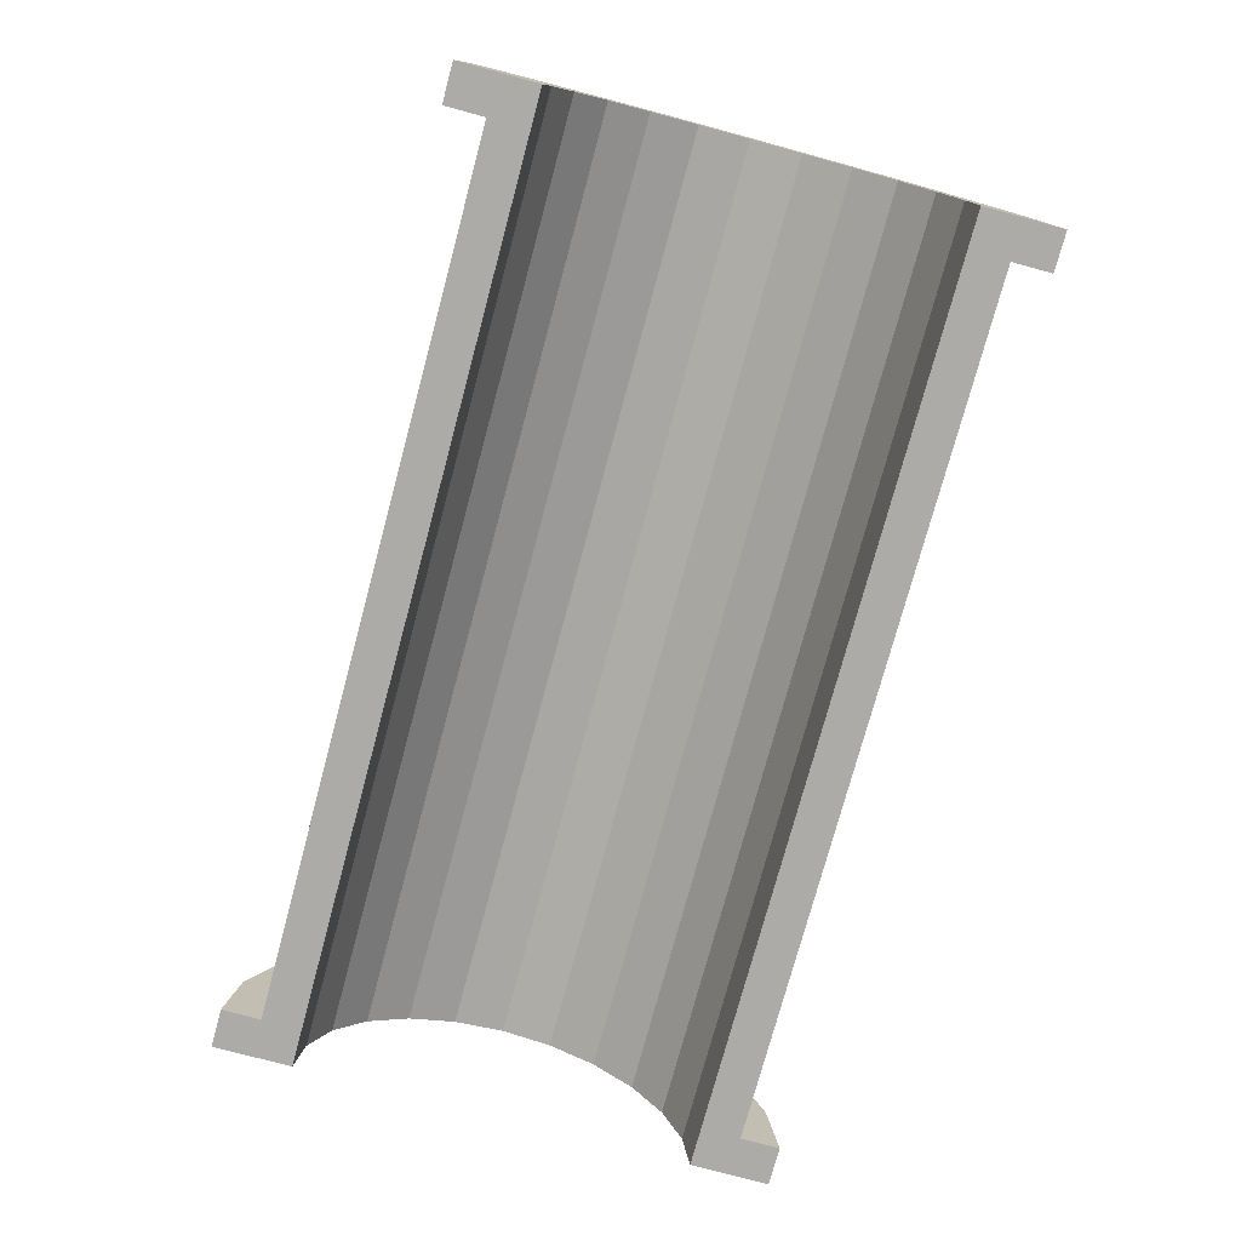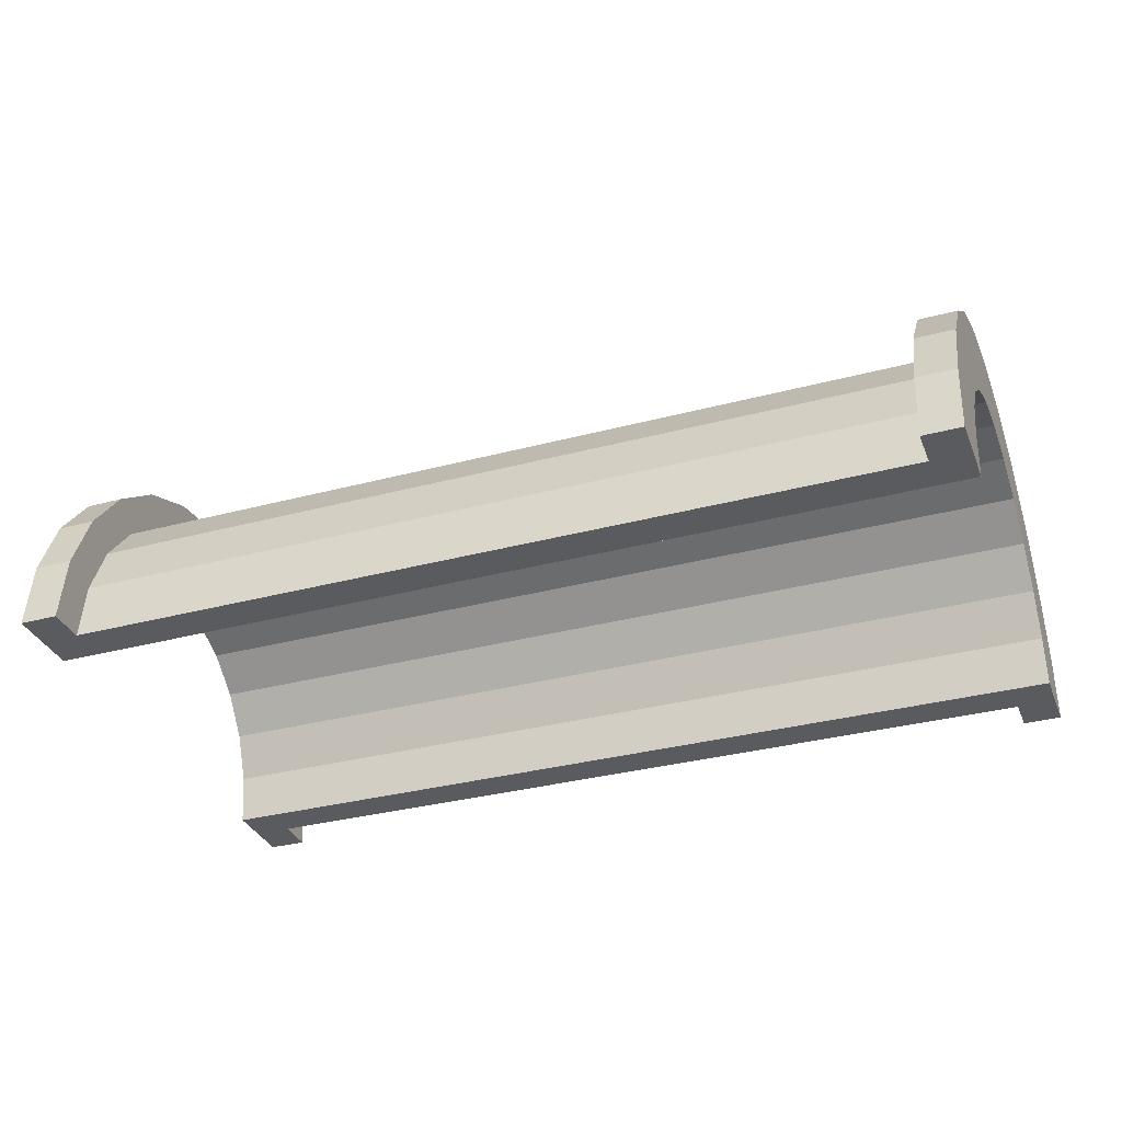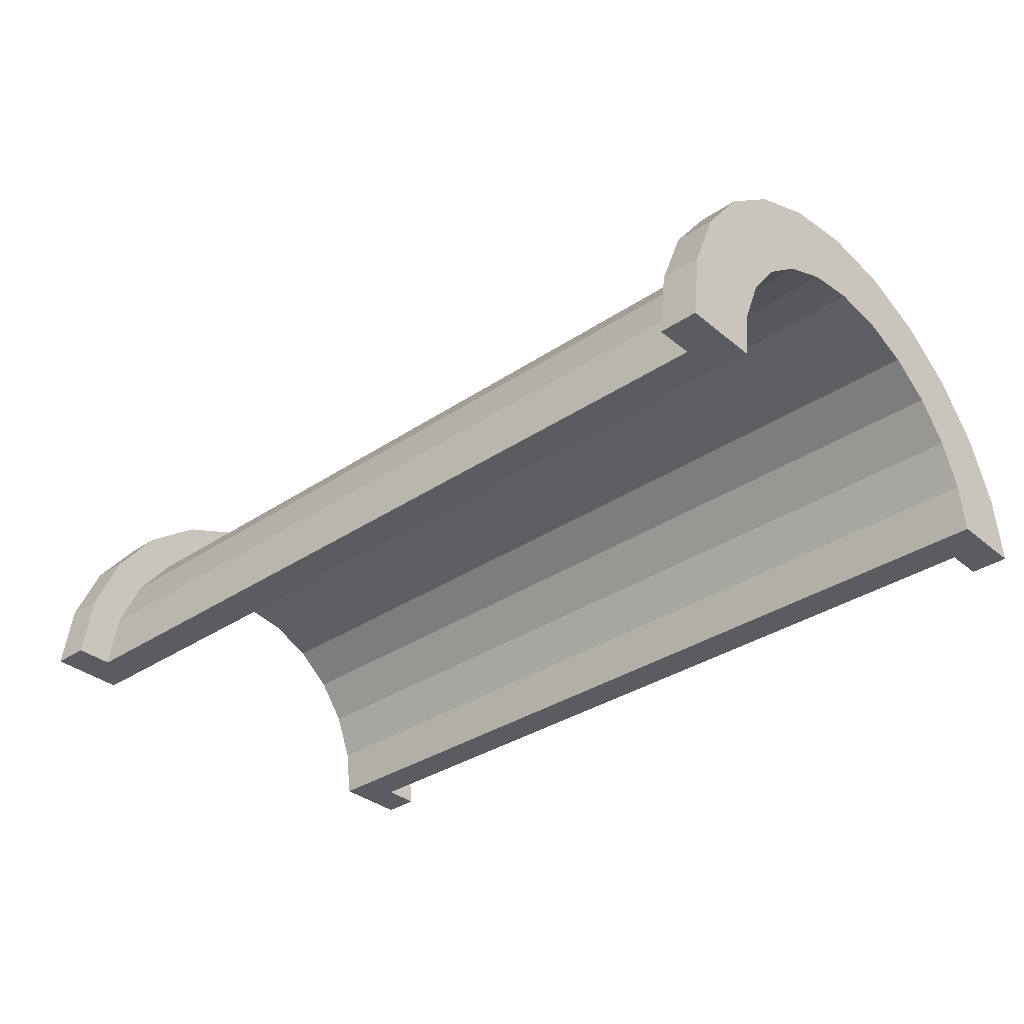
<metadata>
{"format":"obj","ext":"obj","renderer":"f3d","projection":"perspective","resolution":1024,"background":"white","views":[{"elev":-76.3,"azim":-105.1,"up":"+Z"},{"elev":-33.3,"azim":20.1,"up":"+Z"},{"elev":-34.3,"azim":42.1,"up":"+Z"}]}
</metadata>
<code>
v 20.36 1.553 5.795
v 42.34 0 6
v 42.34 1.553 5.795
v 42.34 0 6
v 20.36 1.553 5.795
v 20.36 0 6
v 42.34 6 0
v 20.36 6 0
v 42.34 6 0
v 20.36 6 0
v 42.34 6 0
v 20.36 6 0
v 42.34 5.196 3
v 20.36 4.243 4.243
v 42.34 4.243 4.243
v 20.36 4.243 4.243
v 42.34 5.196 3
v 20.36 5.196 3
v 20.36 4.243 4.243
v 42.34 3 5.196
v 42.34 4.243 4.243
v 42.34 3 5.196
v 20.36 4.243 4.243
v 20.36 3 5.196
v 42.34 5.795 1.553
v 20.36 5.196 3
v 42.34 5.196 3
v 20.36 5.196 3
v 42.34 5.795 1.553
v 20.36 5.795 1.553
v 20.36 -5.196 3
v 42.34 -4.243 4.243
v 20.36 -4.243 4.243
v 42.34 -4.243 4.243
v 20.36 -5.196 3
v 42.34 -5.196 3
v 19.36 4.83 1.294
v 19.36 6.761 1.812
v 19.36 7 0
v 19.36 4.83 1.294
v 19.36 7 0
v 19.36 5 0
v 19.36 6.761 1.812
v 19.36 4.83 1.294
v 19.36 6.062 3.5
v 19.36 4.33 2.5
v 19.36 6.062 3.5
v 19.36 4.83 1.294
v 19.36 6.062 3.5
v 19.36 4.33 2.5
v 19.36 4.95 4.95
v 19.36 3.535 3.535
v 19.36 4.95 4.95
v 19.36 4.33 2.5
v 19.36 3.535 3.535
v 19.36 3.5 6.062
v 19.36 4.95 4.95
v 19.36 2.5 4.33
v 19.36 3.5 6.062
v 19.36 3.535 3.535
v 19.36 2.5 4.33
v 19.36 1.812 6.761
v 19.36 3.5 6.062
v 19.36 1.294 4.83
v 19.36 1.812 6.761
v 19.36 2.5 4.33
v 19.36 0 5
v 19.36 1.812 6.761
v 19.36 1.294 4.83
v 19.36 0 5
v 19.36 0 7
v 19.36 1.812 6.761
v 19.36 -1.294 4.83
v 19.36 0 7
v 19.36 0 5
v 19.36 -1.294 4.83
v 19.36 -1.812 6.761
v 19.36 0 7
v 19.36 -2.5 4.33
v 19.36 -1.812 6.761
v 19.36 -1.294 4.83
v 19.36 -2.5 4.33
v 19.36 -3.5 6.062
v 19.36 -1.812 6.761
v 19.36 -3.535 3.535
v 19.36 -3.5 6.062
v 19.36 -2.5 4.33
v 19.36 -4.95 4.95
v 19.36 -3.535 3.535
v 19.36 -4.33 2.5
v 19.36 -6.062 3.5
v 19.36 -4.33 2.5
v 19.36 -4.83 1.294
v 19.36 -3.535 3.535
v 19.36 -4.95 4.95
v 19.36 -3.5 6.062
v 19.36 -6.761 1.812
v 19.36 -4.83 1.294
v 19.36 -5 0
v 19.36 -4.33 2.5
v 19.36 -6.062 3.5
v 19.36 -4.95 4.95
v 19.36 -4.83 1.294
v 19.36 -6.761 1.812
v 19.36 -6.062 3.5
v 19.36 -6.761 1.812
v 19.36 -5 0
v 19.36 -7 0
v 20.36 3 5.196
v 42.34 1.553 5.795
v 42.34 3 5.196
v 42.34 1.553 5.795
v 20.36 3 5.196
v 20.36 1.553 5.795
v 42.34 6 0
v 20.36 5.795 1.553
v 42.34 5.795 1.553
v 20.36 5.795 1.553
v 42.34 6 0
v 20.36 6 0
v 20.36 -6 0
v 42.34 -6 0
v 20.36 -6 0
v 42.34 -6 0
v 20.36 -6 0
v 42.34 -6 0
v 20.36 -5.795 1.553
v 42.34 -5.196 3
v 20.36 -5.196 3
v 42.34 -5.196 3
v 20.36 -5.795 1.553
v 42.34 -5.795 1.553
v 20.36 -3 5.196
v 42.34 -4.243 4.243
v 42.34 -3 5.196
v 42.34 -4.243 4.243
v 20.36 -3 5.196
v 20.36 -4.243 4.243
v 20.36 0 6
v 42.34 -1.553 5.795
v 42.34 0 6
v 42.34 -1.553 5.795
v 20.36 0 6
v 20.36 -1.553 5.795
v 20.36 -5.795 1.553
v 42.34 -6 0
v 42.34 -5.795 1.553
v 42.34 -6 0
v 20.36 -5.795 1.553
v 20.36 -6 0
v 20.36 -1.553 5.795
v 42.34 -3 5.196
v 42.34 -1.553 5.795
v 42.34 -3 5.196
v 20.36 -1.553 5.795
v 20.36 -3 5.196
v 19.36 0 5
v 43.34 1.294 4.83
v 43.34 0 5
v 43.34 1.294 4.83
v 19.36 0 5
v 19.36 1.294 4.83
v 43.34 5 0
v 43.34 5 0
v 19.36 5 0
v 19.36 4.33 2.5
v 43.34 3.535 3.535
v 19.36 3.535 3.535
v 43.34 3.535 3.535
v 19.36 4.33 2.5
v 43.34 4.33 2.5
v 19.36 4.83 1.294
v 43.34 5 0
v 43.34 4.83 1.294
v 43.34 5 0
v 19.36 4.83 1.294
v 19.36 5 0
v 43.34 -4.33 2.5
v 19.36 -3.535 3.535
v 43.34 -3.535 3.535
v 19.36 -3.535 3.535
v 43.34 -4.33 2.5
v 19.36 -4.33 2.5
v 19.36 -1.294 4.83
v 43.34 0 5
v 43.34 -1.294 4.83
v 43.34 0 5
v 19.36 -1.294 4.83
v 19.36 0 5
v 19.36 2.5 4.33
v 43.34 3.535 3.535
v 43.34 2.5 4.33
v 43.34 3.535 3.535
v 19.36 2.5 4.33
v 19.36 3.535 3.535
v 19.36 1.294 4.83
v 43.34 2.5 4.33
v 43.34 1.294 4.83
v 43.34 2.5 4.33
v 19.36 1.294 4.83
v 19.36 2.5 4.33
v 19.36 4.83 1.294
v 43.34 4.33 2.5
v 19.36 4.33 2.5
v 43.34 4.33 2.5
v 19.36 4.83 1.294
v 43.34 4.83 1.294
v 43.34 -5 0
v 43.34 -5 0
v 19.36 -5 0
v 43.34 -4.83 1.294
v 19.36 -4.33 2.5
v 43.34 -4.33 2.5
v 19.36 -4.33 2.5
v 43.34 -4.83 1.294
v 19.36 -4.83 1.294
v 19.36 -2.5 4.33
v 43.34 -1.294 4.83
v 43.34 -2.5 4.33
v 43.34 -1.294 4.83
v 19.36 -2.5 4.33
v 19.36 -1.294 4.83
v 43.34 -5 0
v 19.36 -4.83 1.294
v 43.34 -4.83 1.294
v 19.36 -4.83 1.294
v 43.34 -5 0
v 19.36 -5 0
v 19.36 -3.535 3.535
v 43.34 -2.5 4.33
v 43.34 -3.535 3.535
v 43.34 -2.5 4.33
v 19.36 -3.535 3.535
v 19.36 -2.5 4.33
v 19.36 1.812 6.761
v 20.36 0 7
v 20.36 1.812 6.761
v 20.36 0 7
v 19.36 1.812 6.761
v 19.36 0 7
v 20.36 7 0
v 19.36 7 0
v 20.36 7 0
v 20.36 6.062 3.5
v 19.36 4.95 4.95
v 20.36 4.95 4.95
v 19.36 4.95 4.95
v 20.36 6.062 3.5
v 19.36 6.062 3.5
v 19.36 4.95 4.95
v 20.36 3.5 6.062
v 20.36 4.95 4.95
v 20.36 3.5 6.062
v 19.36 4.95 4.95
v 19.36 3.5 6.062
v 20.36 6.761 1.812
v 19.36 6.062 3.5
v 20.36 6.062 3.5
v 19.36 6.062 3.5
v 20.36 6.761 1.812
v 19.36 6.761 1.812
v 19.36 -6.062 3.5
v 20.36 -4.95 4.95
v 19.36 -4.95 4.95
v 20.36 -4.95 4.95
v 19.36 -6.062 3.5
v 20.36 -6.062 3.5
v 19.36 3.5 6.062
v 20.36 1.812 6.761
v 20.36 3.5 6.062
v 20.36 1.812 6.761
v 19.36 3.5 6.062
v 19.36 1.812 6.761
v 20.36 6.761 1.812
v 20.36 5.795 1.553
v 20.36 6 0
v 20.36 6.062 3.5
v 20.36 5.196 3
v 20.36 5.795 1.553
v 20.36 4.95 4.95
v 20.36 5.196 3
v 20.36 6.062 3.5
v 20.36 4.95 4.95
v 20.36 4.243 4.243
v 20.36 5.196 3
v 20.36 3.5 6.062
v 20.36 4.243 4.243
v 20.36 4.95 4.95
v 20.36 3.5 6.062
v 20.36 3 5.196
v 20.36 4.243 4.243
v 20.36 1.812 6.761
v 20.36 3 5.196
v 20.36 3.5 6.062
v 20.36 1.812 6.761
v 20.36 1.553 5.795
v 20.36 3 5.196
v 20.36 0 7
v 20.36 1.553 5.795
v 20.36 1.812 6.761
v 20.36 0 7
v 20.36 0 6
v 20.36 1.553 5.795
v 20.36 0 7
v 20.36 -1.553 5.795
v 20.36 0 6
v 20.36 -1.812 6.761
v 20.36 -1.553 5.795
v 20.36 0 7
v 20.36 -1.812 6.761
v 20.36 -3 5.196
v 20.36 -1.553 5.795
v 20.36 -3.5 6.062
v 20.36 -3 5.196
v 20.36 -1.812 6.761
v 20.36 -3.5 6.062
v 20.36 -4.243 4.243
v 20.36 -3 5.196
v 20.36 -4.95 4.95
v 20.36 -4.243 4.243
v 20.36 -3.5 6.062
v 20.36 -4.95 4.95
v 20.36 -5.196 3
v 20.36 -4.243 4.243
v 20.36 -6.062 3.5
v 20.36 -5.196 3
v 20.36 -4.95 4.95
v 20.36 -5.196 3
v 20.36 -6.062 3.5
v 20.36 -5.795 1.553
v 20.36 -6.761 1.812
v 20.36 -5.795 1.553
v 20.36 -6.062 3.5
v 20.36 -5.795 1.553
v 20.36 -6.761 1.812
v 20.36 -6 0
v 20.36 -7 0
v 20.36 -6 0
v 20.36 -6.761 1.812
v 20.36 -6 0
v 20.36 -7 0
v 20.36 -6 0
v 20.36 -6 0
v 20.36 -7 0
v 20.36 -7 0
v 20.36 6 0
v 20.36 7 0
v 20.36 6.761 1.812
v 20.36 5.795 1.553
v 20.36 6.761 1.812
v 20.36 6.062 3.5
v 20.36 7 0
v 20.36 6 0
v 20.36 7 0
v 20.36 7 0
v 20.36 6 0
v 20.36 6 0
v 20.36 7 0
v 19.36 6.761 1.812
v 20.36 6.761 1.812
v 19.36 6.761 1.812
v 20.36 7 0
v 19.36 7 0
v 20.36 -7 0
v 19.36 -7 0
v 20.36 -7 0
v 19.36 -6.761 1.812
v 20.36 -6.062 3.5
v 19.36 -6.062 3.5
v 20.36 -6.062 3.5
v 19.36 -6.761 1.812
v 20.36 -6.761 1.812
v 19.36 -3.5 6.062
v 20.36 -4.95 4.95
v 20.36 -3.5 6.062
v 20.36 -4.95 4.95
v 19.36 -3.5 6.062
v 19.36 -4.95 4.95
v 19.36 0 7
v 20.36 -1.812 6.761
v 20.36 0 7
v 20.36 -1.812 6.761
v 19.36 0 7
v 19.36 -1.812 6.761
v 19.36 -6.761 1.812
v 20.36 -7 0
v 20.36 -6.761 1.812
v 20.36 -7 0
v 19.36 -6.761 1.812
v 19.36 -7 0
v 19.36 -1.812 6.761
v 20.36 -3.5 6.062
v 20.36 -1.812 6.761
v 20.36 -3.5 6.062
v 19.36 -1.812 6.761
v 19.36 -3.5 6.062
v 42.34 1.812 6.761
v 43.34 0 7
v 43.34 1.812 6.761
v 43.34 0 7
v 42.34 1.812 6.761
v 42.34 0 7
v 43.34 7 0
v 42.34 7 0
v 43.34 7 0
v 42.34 7 0
v 43.34 7 0
v 42.34 7 0
v 43.34 6.062 3.5
v 42.34 4.95 4.95
v 43.34 4.95 4.95
v 42.34 4.95 4.95
v 43.34 6.062 3.5
v 42.34 6.062 3.5
v 42.34 4.95 4.95
v 43.34 3.5 6.062
v 43.34 4.95 4.95
v 43.34 3.5 6.062
v 42.34 4.95 4.95
v 42.34 3.5 6.062
v 43.34 6.761 1.812
v 42.34 6.062 3.5
v 43.34 6.062 3.5
v 42.34 6.062 3.5
v 43.34 6.761 1.812
v 42.34 6.761 1.812
v 42.34 -6.062 3.5
v 43.34 -4.95 4.95
v 42.34 -4.95 4.95
v 43.34 -4.95 4.95
v 42.34 -6.062 3.5
v 43.34 -6.062 3.5
v 42.34 -7 0
v 42.34 -6 0
v 42.34 -6 0
v 42.34 -6 0
v 42.34 -6.761 1.812
v 42.34 -6.062 3.5
v 42.34 -7 0
v 42.34 -6 0
v 42.34 -7 0
v 42.34 -6 0
v 42.34 -7 0
v 42.34 -6.761 1.812
v 42.34 6 0
v 42.34 7 0
v 42.34 7 0
v 42.34 7 0
v 42.34 5.795 1.553
v 42.34 6.761 1.812
v 42.34 6 0
v 42.34 7 0
v 42.34 6 0
v 42.34 7 0
v 42.34 6 0
v 42.34 5.795 1.553
v 42.34 6.761 1.812
v 42.34 5.795 1.553
v 42.34 6.062 3.5
v 42.34 5.196 3
v 42.34 6.062 3.5
v 42.34 5.795 1.553
v 42.34 5.196 3
v 42.34 4.95 4.95
v 42.34 6.062 3.5
v 42.34 4.243 4.243
v 42.34 4.95 4.95
v 42.34 5.196 3
v 42.34 4.243 4.243
v 42.34 3.5 6.062
v 42.34 4.95 4.95
v 42.34 3 5.196
v 42.34 3.5 6.062
v 42.34 4.243 4.243
v 42.34 3 5.196
v 42.34 1.812 6.761
v 42.34 3.5 6.062
v 42.34 1.553 5.795
v 42.34 1.812 6.761
v 42.34 3 5.196
v 42.34 0 6
v 42.34 1.812 6.761
v 42.34 1.553 5.795
v 42.34 0 6
v 42.34 0 7
v 42.34 1.812 6.761
v 42.34 -1.553 5.795
v 42.34 0 7
v 42.34 0 6
v 42.34 -1.553 5.795
v 42.34 -1.812 6.761
v 42.34 0 7
v 42.34 -3 5.196
v 42.34 -1.812 6.761
v 42.34 -1.553 5.795
v 42.34 -3 5.196
v 42.34 -3.5 6.062
v 42.34 -1.812 6.761
v 42.34 -4.243 4.243
v 42.34 -3.5 6.062
v 42.34 -3 5.196
v 42.34 -4.243 4.243
v 42.34 -4.95 4.95
v 42.34 -3.5 6.062
v 42.34 -5.196 3
v 42.34 -4.95 4.95
v 42.34 -4.243 4.243
v 42.34 -6.062 3.5
v 42.34 -5.196 3
v 42.34 -5.795 1.553
v 42.34 -5.196 3
v 42.34 -6.062 3.5
v 42.34 -4.95 4.95
v 42.34 -6.062 3.5
v 42.34 -5.795 1.553
v 42.34 -6 0
v 42.34 3.5 6.062
v 43.34 1.812 6.761
v 43.34 3.5 6.062
v 43.34 1.812 6.761
v 42.34 3.5 6.062
v 42.34 1.812 6.761
v 43.34 4.33 2.5
v 43.34 6.062 3.5
v 43.34 4.95 4.95
v 43.34 6.062 3.5
v 43.34 4.83 1.294
v 43.34 5 0
v 43.34 6.062 3.5
v 43.34 4.33 2.5
v 43.34 4.83 1.294
v 43.34 4.95 4.95
v 43.34 3.535 3.535
v 43.34 4.33 2.5
v 43.34 3.5 6.062
v 43.34 3.535 3.535
v 43.34 4.95 4.95
v 43.34 3.5 6.062
v 43.34 2.5 4.33
v 43.34 3.535 3.535
v 43.34 1.812 6.761
v 43.34 2.5 4.33
v 43.34 3.5 6.062
v 43.34 1.812 6.761
v 43.34 1.294 4.83
v 43.34 2.5 4.33
v 43.34 0 7
v 43.34 1.294 4.83
v 43.34 1.812 6.761
v 43.34 0 7
v 43.34 0 5
v 43.34 1.294 4.83
v 43.34 0 7
v 43.34 -1.294 4.83
v 43.34 0 5
v 43.34 -1.812 6.761
v 43.34 -1.294 4.83
v 43.34 0 7
v 43.34 -1.812 6.761
v 43.34 -2.5 4.33
v 43.34 -1.294 4.83
v 43.34 -3.5 6.062
v 43.34 -2.5 4.33
v 43.34 -1.812 6.761
v 43.34 -3.5 6.062
v 43.34 -3.535 3.535
v 43.34 -2.5 4.33
v 43.34 -4.95 4.95
v 43.34 -3.535 3.535
v 43.34 -3.5 6.062
v 43.34 -3.535 3.535
v 43.34 -4.95 4.95
v 43.34 -4.33 2.5
v 43.34 -6.062 3.5
v 43.34 -4.33 2.5
v 43.34 -4.95 4.95
v 43.34 -4.33 2.5
v 43.34 -6.062 3.5
v 43.34 -4.83 1.294
v 43.34 -6.761 1.812
v 43.34 -4.83 1.294
v 43.34 -6.062 3.5
v 43.34 -4.83 1.294
v 43.34 -6.761 1.812
v 43.34 -5 0
v 43.34 -7 0
v 43.34 -5 0
v 43.34 -6.761 1.812
v 43.34 -5 0
v 43.34 -7 0
v 43.34 -5 0
v 43.34 -5 0
v 43.34 -7 0
v 43.34 -7 0
v 43.34 5 0
v 43.34 7 0
v 43.34 6.761 1.812
v 43.34 5 0
v 43.34 6.761 1.812
v 43.34 6.062 3.5
v 43.34 7 0
v 43.34 5 0
v 43.34 7 0
v 43.34 7 0
v 43.34 5 0
v 43.34 5 0
v 43.34 7 0
v 42.34 6.761 1.812
v 43.34 6.761 1.812
v 42.34 6.761 1.812
v 43.34 7 0
v 42.34 7 0
v 42.34 -7 0
v 43.34 -7 0
v 42.34 -7 0
v 43.34 -7 0
v 42.34 -7 0
v 43.34 -7 0
v 42.34 -6.761 1.812
v 43.34 -6.062 3.5
v 42.34 -6.062 3.5
v 43.34 -6.062 3.5
v 42.34 -6.761 1.812
v 43.34 -6.761 1.812
v 42.34 -3.5 6.062
v 43.34 -4.95 4.95
v 43.34 -3.5 6.062
v 43.34 -4.95 4.95
v 42.34 -3.5 6.062
v 42.34 -4.95 4.95
v 42.34 0 7
v 43.34 -1.812 6.761
v 43.34 0 7
v 43.34 -1.812 6.761
v 42.34 0 7
v 42.34 -1.812 6.761
v 42.34 -6.761 1.812
v 43.34 -7 0
v 43.34 -6.761 1.812
v 43.34 -7 0
v 42.34 -6.761 1.812
v 42.34 -7 0
v 42.34 -1.812 6.761
v 43.34 -3.5 6.062
v 43.34 -1.812 6.761
v 43.34 -3.5 6.062
v 42.34 -1.812 6.761
v 42.34 -3.5 6.062
v 43.34 5 0
v 42.34 6 0
v 43.34 7 0
v 43.34 5 0
v 20.36 6 0
v 42.34 6 0
v 19.36 5 0
v 20.36 6 0
v 43.34 5 0
v 19.36 7 0
v 20.36 6 0
v 19.36 5 0
v 20.36 6 0
v 19.36 7 0
v 20.36 7 0
v 43.34 7 0
v 42.34 6 0
v 42.34 7 0
v 20.36 -7 0
v 19.36 -7 0
v 20.36 -6 0
v 42.34 -6 0
v 43.34 -7 0
v 42.34 -7 0
v 43.34 -7 0
v 42.34 -6 0
v 43.34 -5 0
v 20.36 -6 0
v 43.34 -5 0
v 42.34 -6 0
v 20.36 -6 0
v 19.36 -5 0
v 43.34 -5 0
v 19.36 -5 0
v 20.36 -6 0
v 19.36 -7 0
f 1 2 3
f 4 5 6
f 7 8 9
f 10 11 12
f 13 14 15
f 16 17 18
f 19 20 21
f 22 23 24
f 25 26 27
f 28 29 30
f 31 32 33
f 34 35 36
f 37 38 39
f 40 41 42
f 43 44 45
f 46 47 48
f 49 50 51
f 52 53 54
f 55 56 57
f 58 59 60
f 61 62 63
f 64 65 66
f 67 68 69
f 70 71 72
f 73 74 75
f 76 77 78
f 79 80 81
f 82 83 84
f 85 86 87
f 88 89 90
f 91 92 93
f 94 95 96
f 97 98 99
f 100 101 102
f 103 104 105
f 106 107 108
f 109 110 111
f 112 113 114
f 115 116 117
f 118 119 120
f 121 122 123
f 124 125 126
f 127 128 129
f 130 131 132
f 133 134 135
f 136 137 138
f 139 140 141
f 142 143 144
f 145 146 147
f 148 149 150
f 151 152 153
f 154 155 156
f 157 158 159
f 160 161 162
f 163 164 165
f 166 167 168
f 169 170 171
f 172 173 174
f 175 176 177
f 178 179 180
f 181 182 183
f 184 185 186
f 187 188 189
f 190 191 192
f 193 194 195
f 196 197 198
f 199 200 201
f 202 203 204
f 205 206 207
f 208 209 210
f 211 212 213
f 214 215 216
f 217 218 219
f 220 221 222
f 223 224 225
f 226 227 228
f 229 230 231
f 232 233 234
f 235 236 237
f 238 239 240
f 241 242 243
f 244 245 246
f 247 248 249
f 250 251 252
f 253 254 255
f 256 257 258
f 259 260 261
f 262 263 264
f 265 266 267
f 268 269 270
f 271 272 273
f 274 275 276
f 277 278 279
f 280 281 282
f 283 284 285
f 286 287 288
f 289 290 291
f 292 293 294
f 295 296 297
f 298 299 300
f 301 302 303
f 304 305 306
f 307 308 309
f 310 311 312
f 313 314 315
f 316 317 318
f 319 320 321
f 322 323 324
f 325 326 327
f 328 329 330
f 331 332 333
f 334 335 336
f 337 338 339
f 340 341 342
f 343 344 345
f 346 347 348
f 349 350 351
f 352 353 354
f 355 356 357
f 358 359 360
f 361 362 363
f 364 365 366
f 367 368 369
f 370 371 372
f 373 374 375
f 376 377 378
f 379 380 381
f 382 383 384
f 385 386 387
f 388 389 390
f 391 392 393
f 394 395 396
f 397 398 399
f 400 401 402
f 403 404 405
f 406 407 408
f 409 410 411
f 412 413 414
f 415 416 417
f 418 419 420
f 421 422 423
f 424 425 426
f 427 428 429
f 430 431 432
f 433 434 435
f 436 437 438
f 439 440 441
f 442 443 444
f 445 446 447
f 448 449 450
f 451 452 453
f 454 455 456
f 457 458 459
f 460 461 462
f 463 464 465
f 466 467 468
f 469 470 471
f 472 473 474
f 475 476 477
f 478 479 480
f 481 482 483
f 484 485 486
f 487 488 489
f 490 491 492
f 493 494 495
f 496 497 498
f 499 500 501
f 502 503 504
f 505 506 507
f 508 509 510
f 511 512 513
f 514 515 516
f 517 518 519
f 520 521 522
f 523 524 525
f 526 527 528
f 529 530 531
f 532 533 534
f 535 536 537
f 538 539 540
f 541 542 543
f 544 545 546
f 547 548 549
f 550 551 552
f 553 554 555
f 556 557 558
f 559 560 561
f 562 563 564
f 565 566 567
f 568 569 570
f 571 572 573
f 574 575 576
f 577 578 579
f 580 581 582
f 583 584 585
f 586 587 588
f 589 590 591
f 592 593 594
f 595 596 597
f 598 599 600
f 601 602 603
f 604 605 606
f 607 608 609
f 610 611 612
f 613 614 615
f 616 617 618
f 619 620 621
f 622 623 624
f 625 626 627
f 628 629 630
f 631 632 633
f 634 635 636
f 637 638 639
f 640 641 642
f 643 644 645
f 646 647 648
f 649 650 651
f 652 653 654
f 655 656 657
f 658 659 660
f 661 662 663
f 664 665 666
f 667 668 669
f 670 671 672
f 673 674 675
f 676 677 678
f 679 680 681
f 682 683 684

</code>
